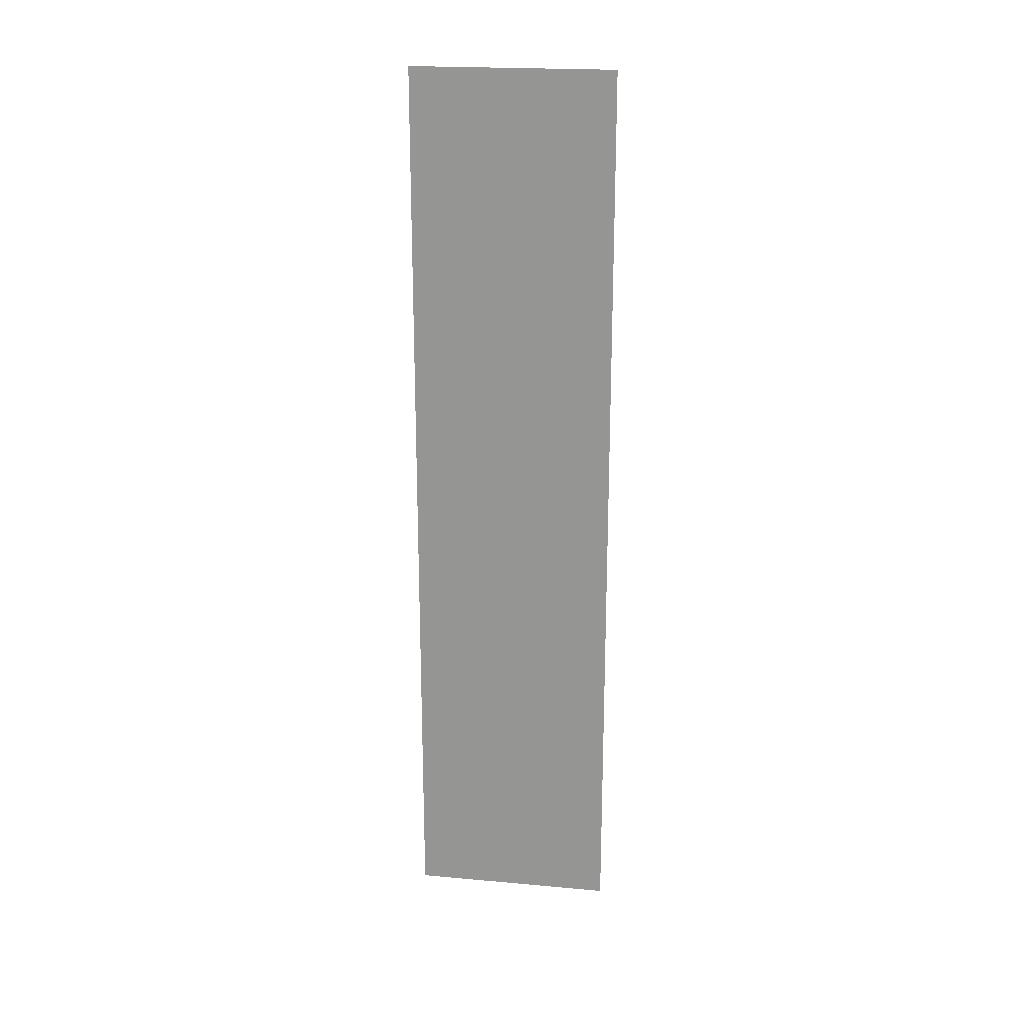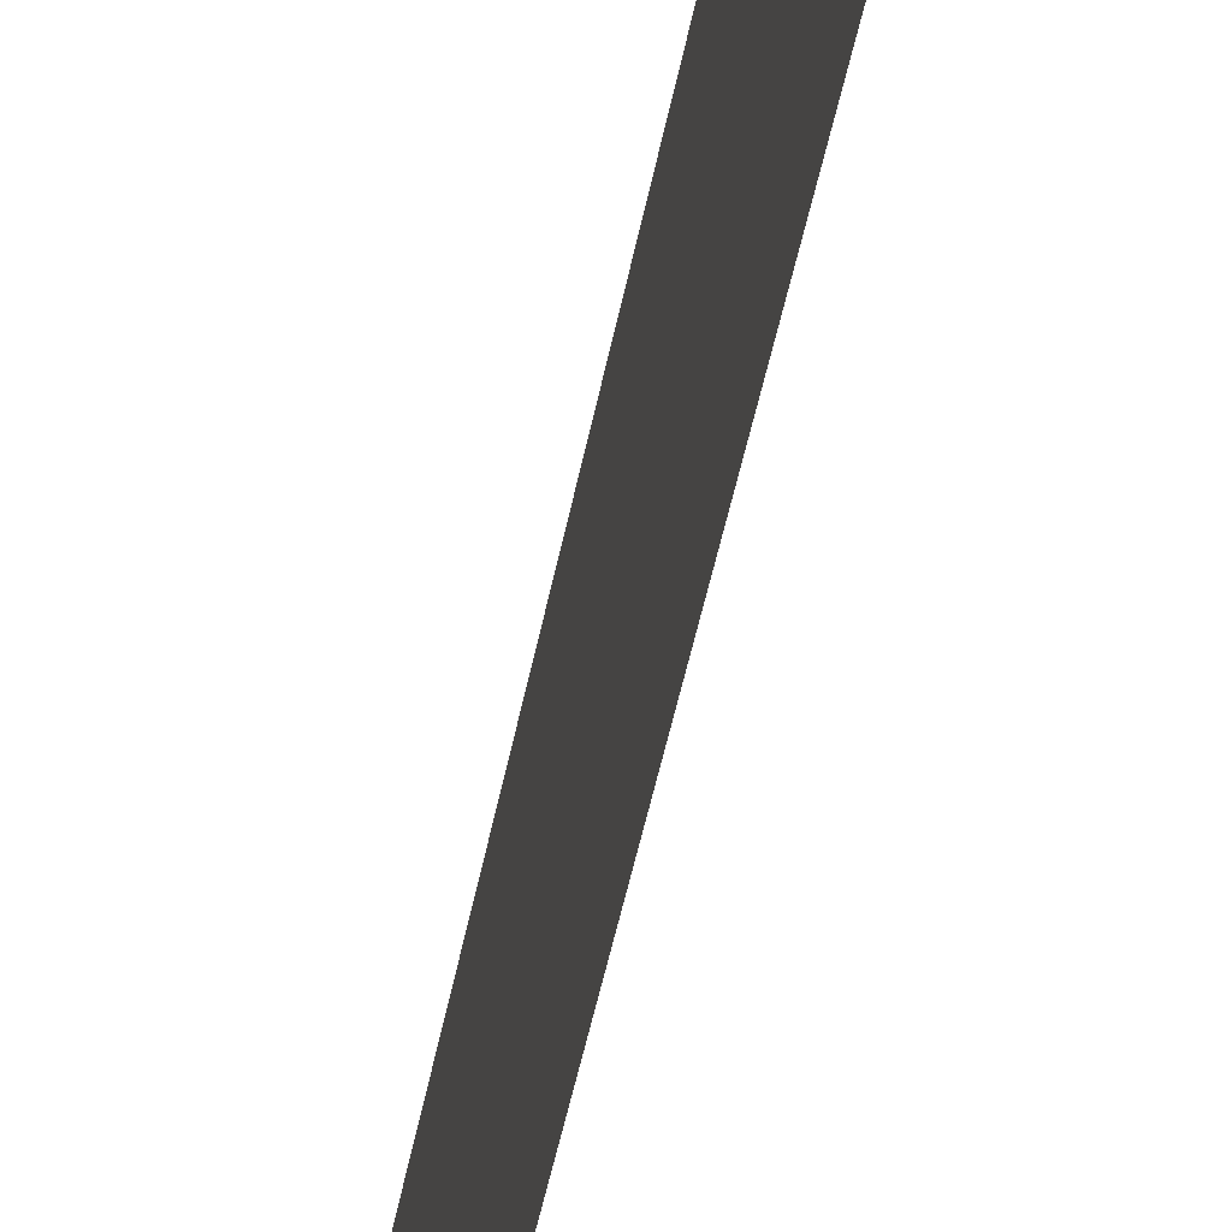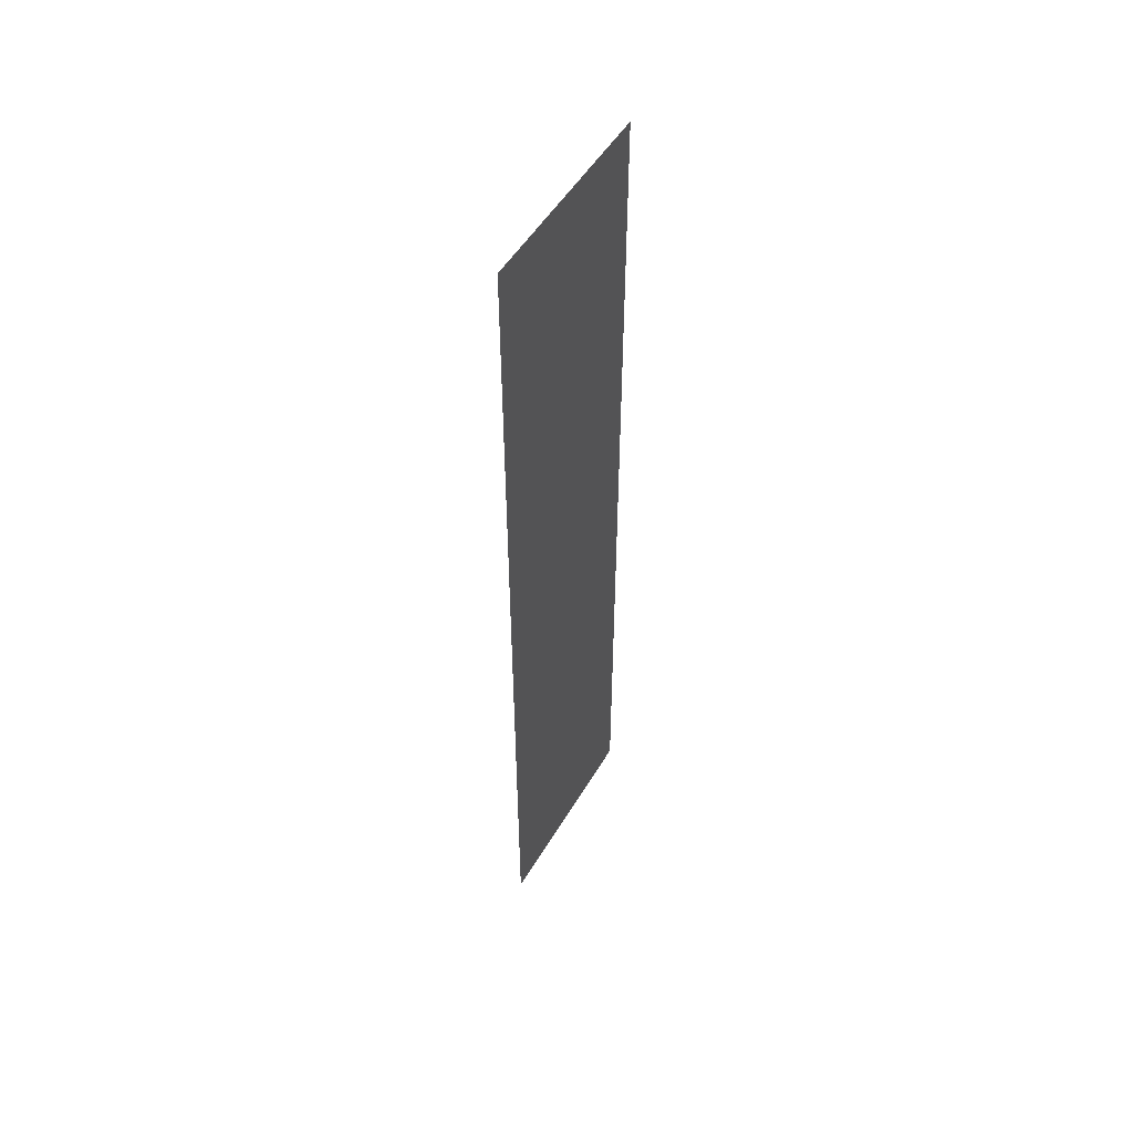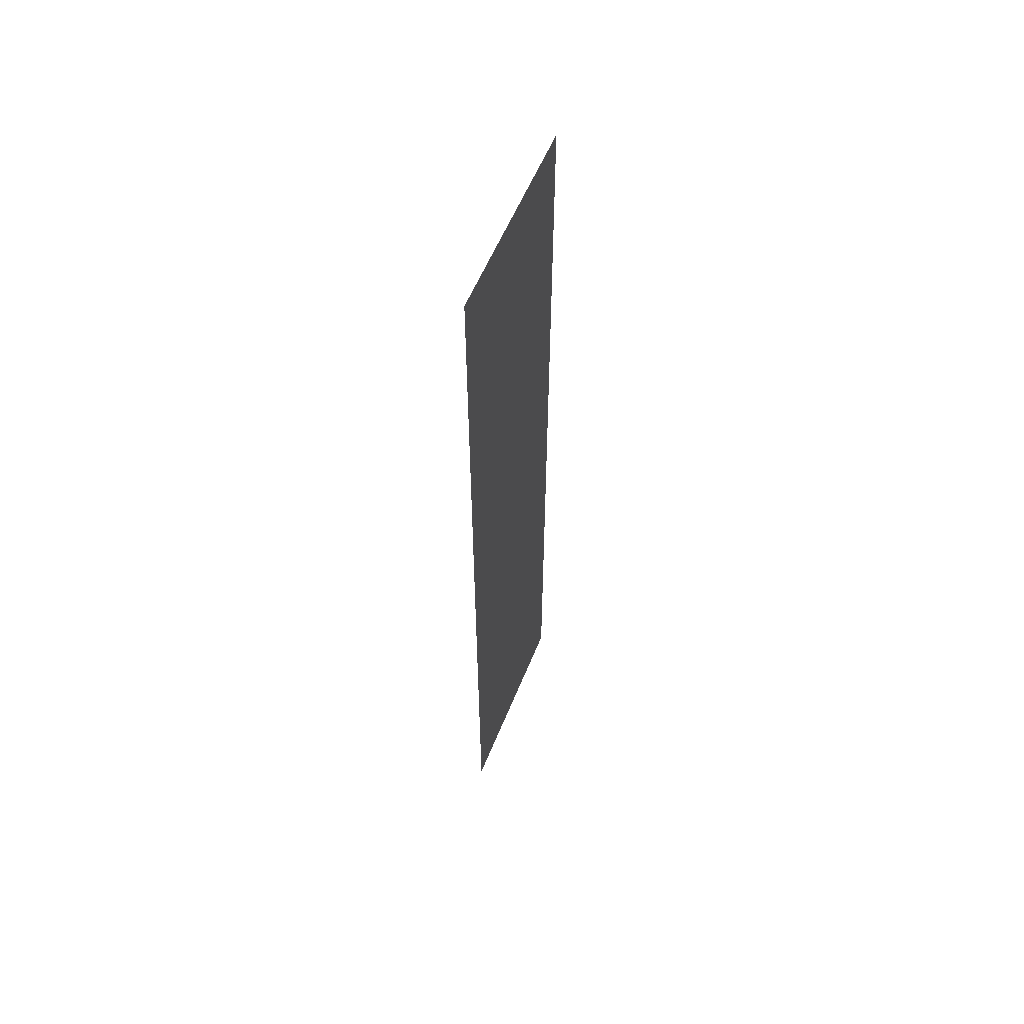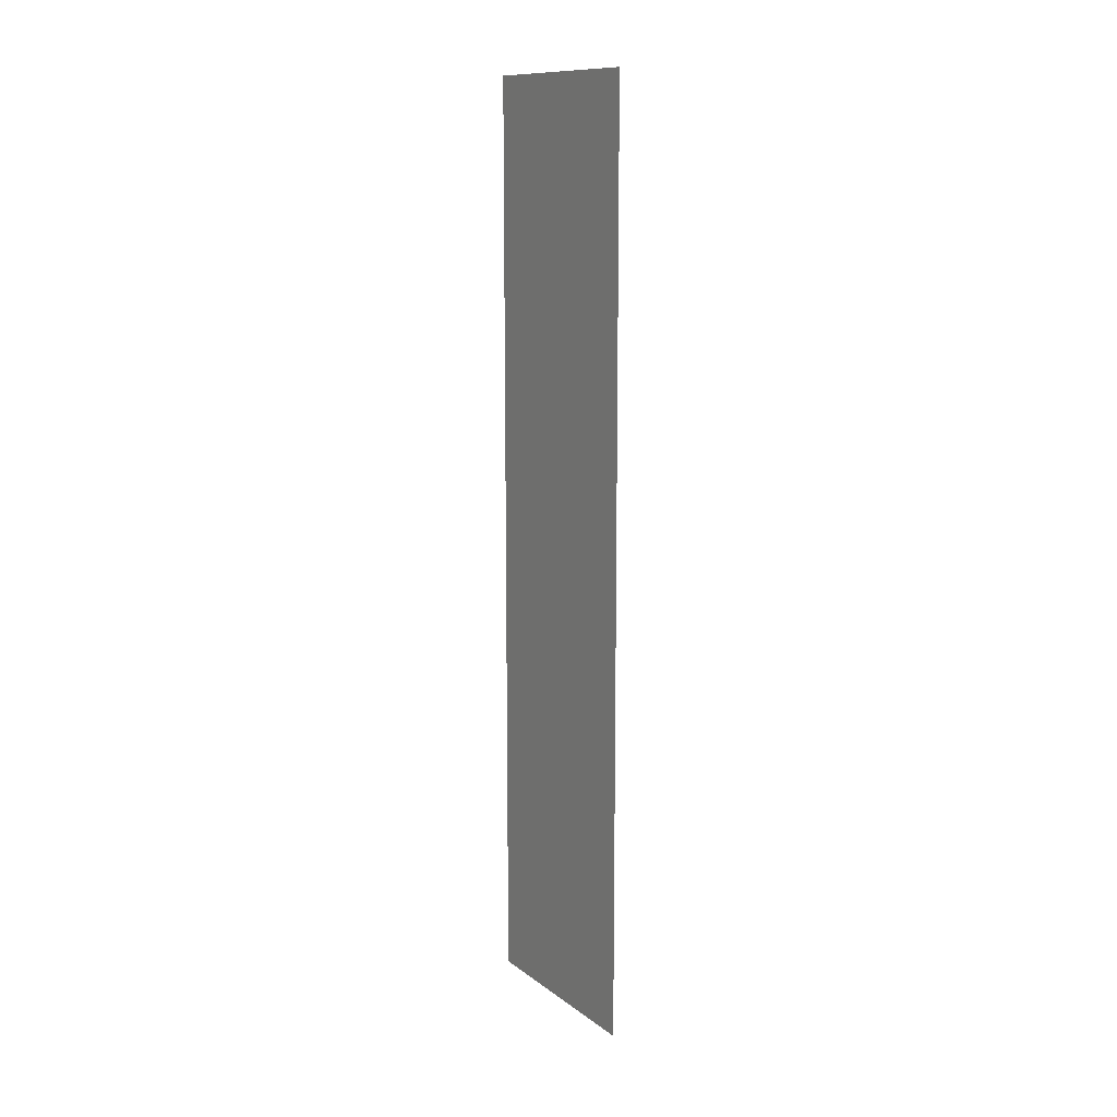
<metadata>
{"format":"obj","ext":"obj","renderer":"f3d","projection":"perspective","resolution":1024,"background":"white","views":[{"elev":20.8,"azim":99.2,"up":"+Y"},{"elev":-44.4,"azim":-10.2,"up":"+Z"},{"elev":51.4,"azim":29.9,"up":"+Y"},{"elev":57.6,"azim":22.0,"up":"+Y"},{"elev":12.0,"azim":148.5,"up":"+Y"}]}
</metadata>
<code>
v -0.5 0 0.1094
v -0.5 0 0.5
v -0.5 -1.75 0.5
v -0.5 -1.75 0.1094
f 1 2 3
f 1 3 4

</code>
